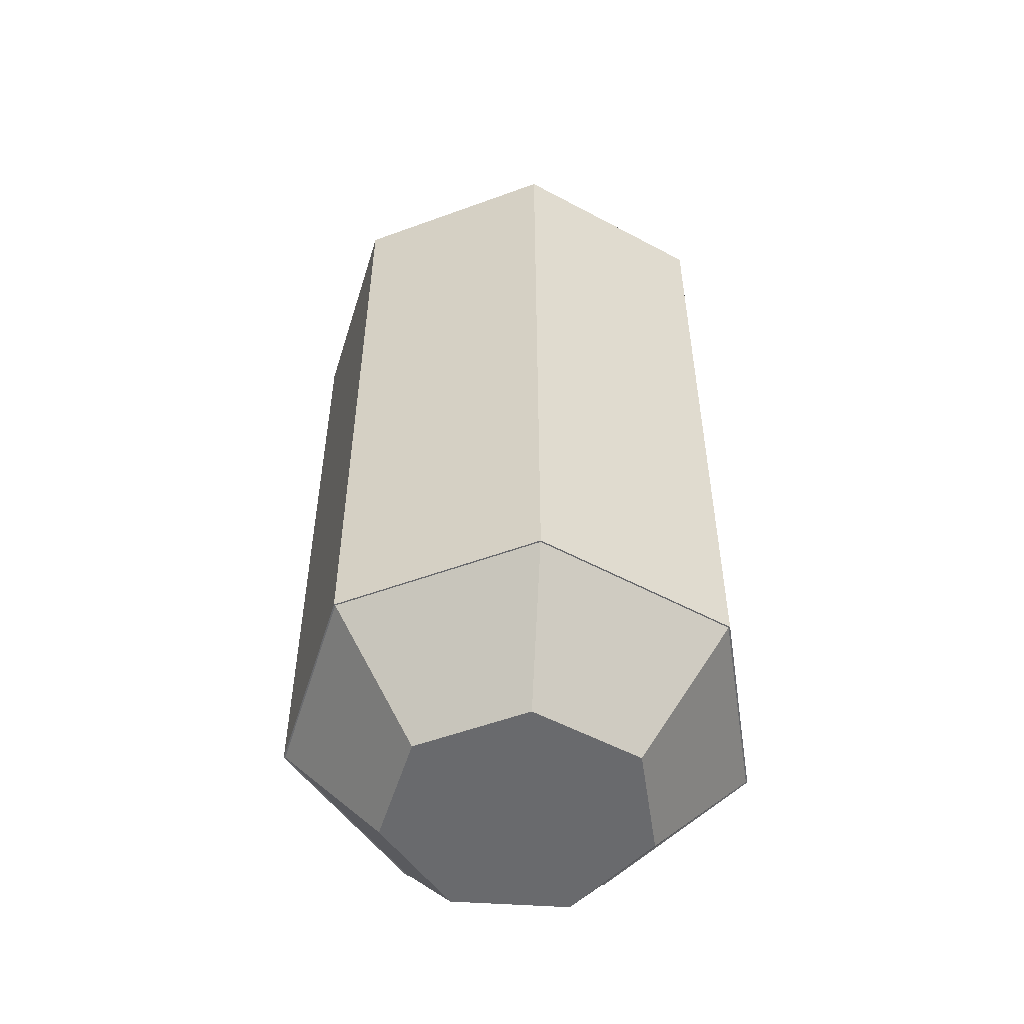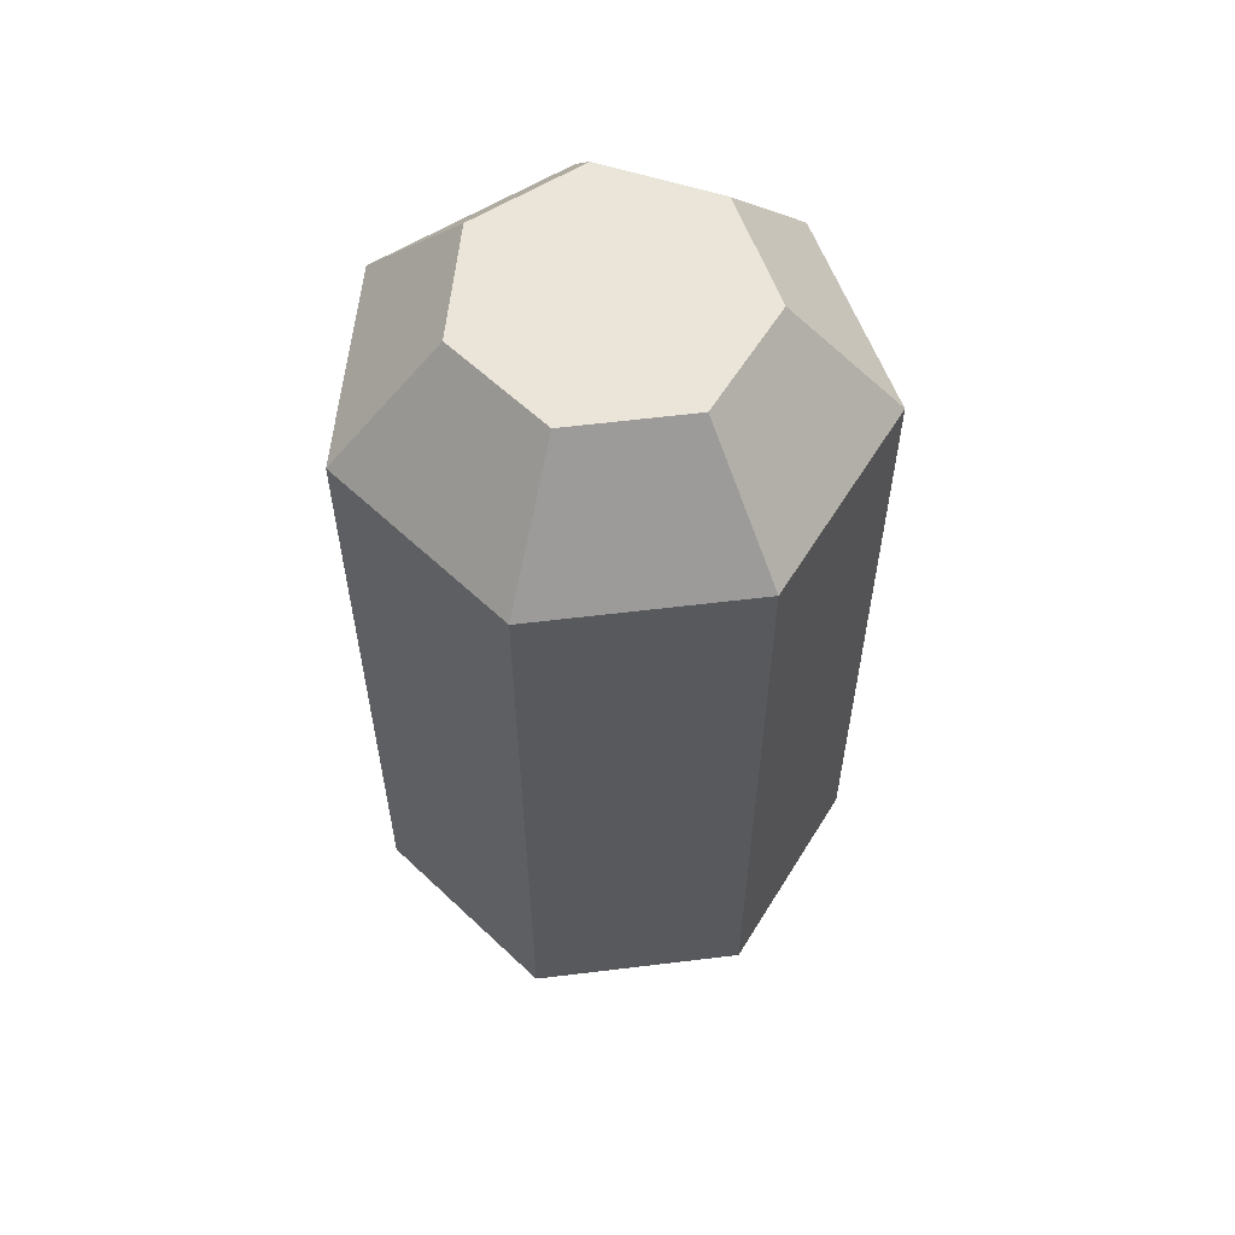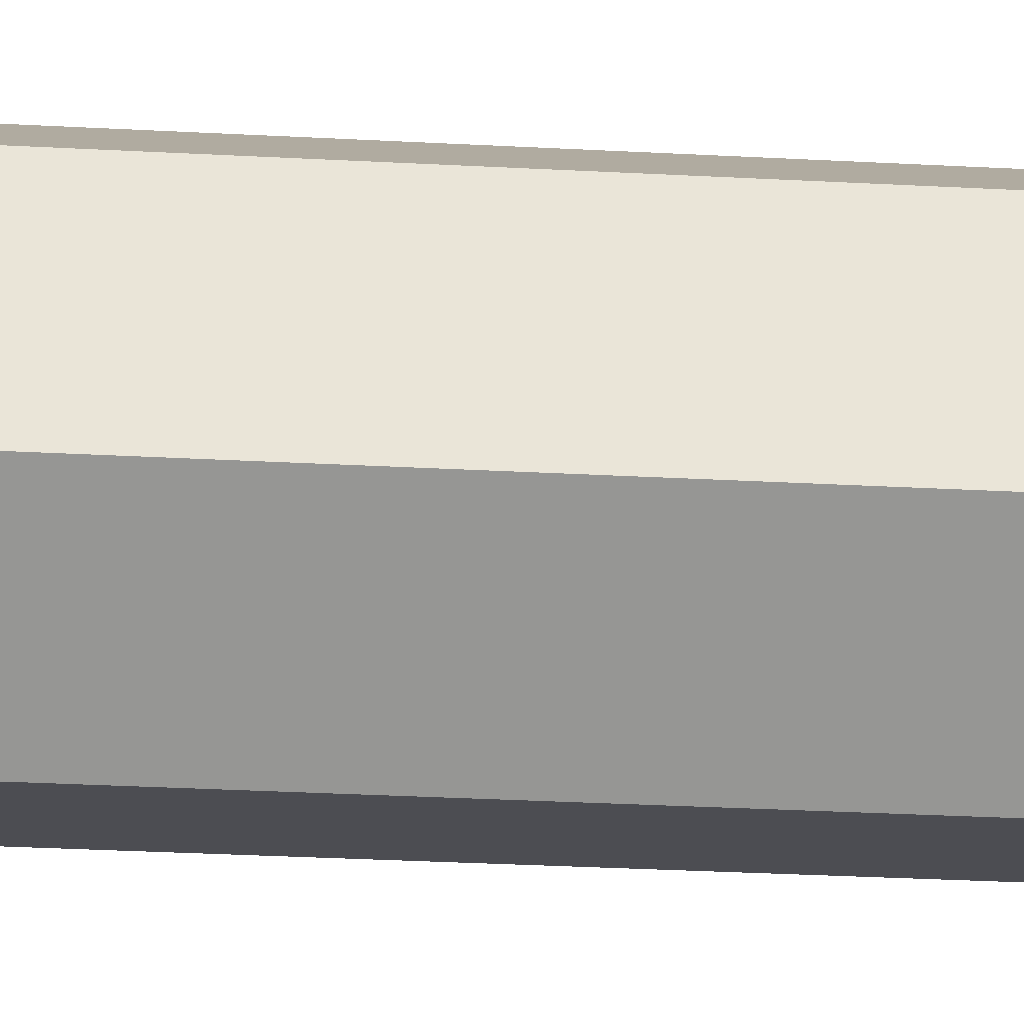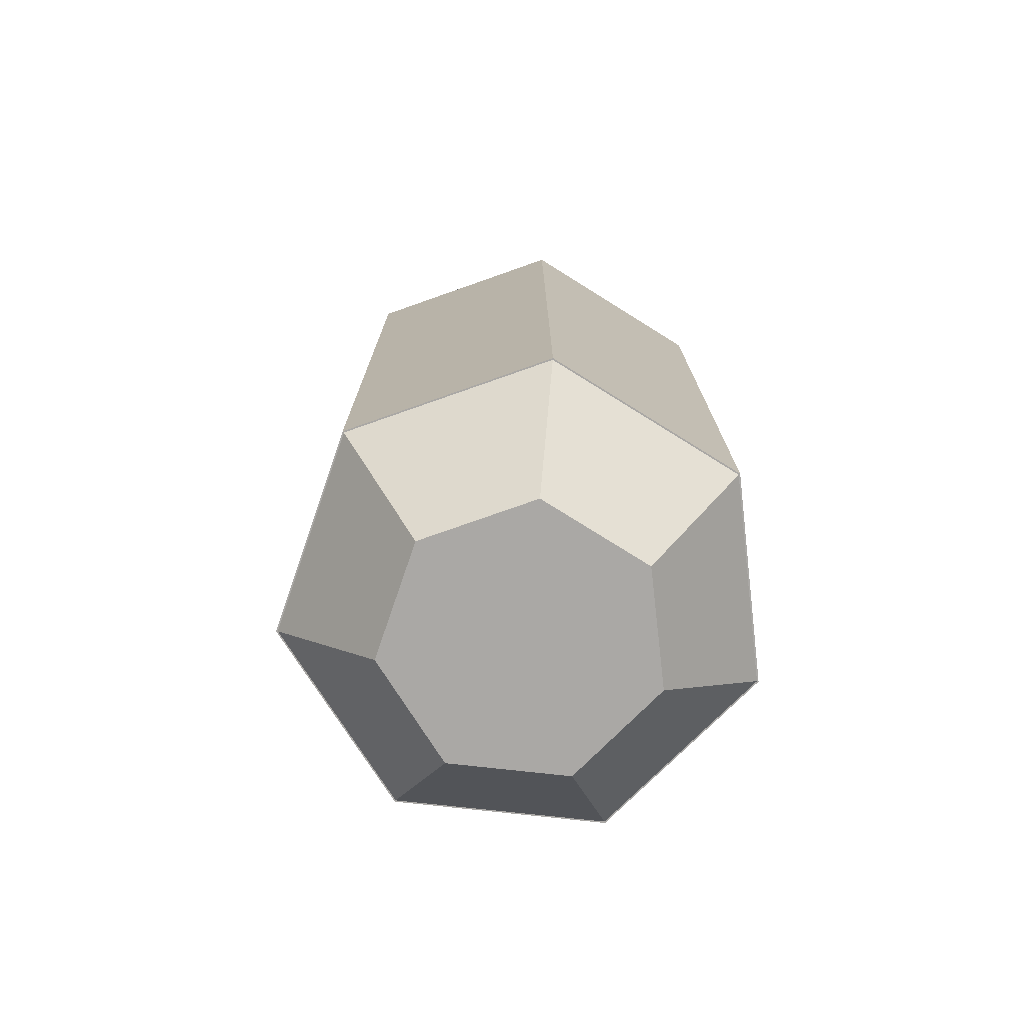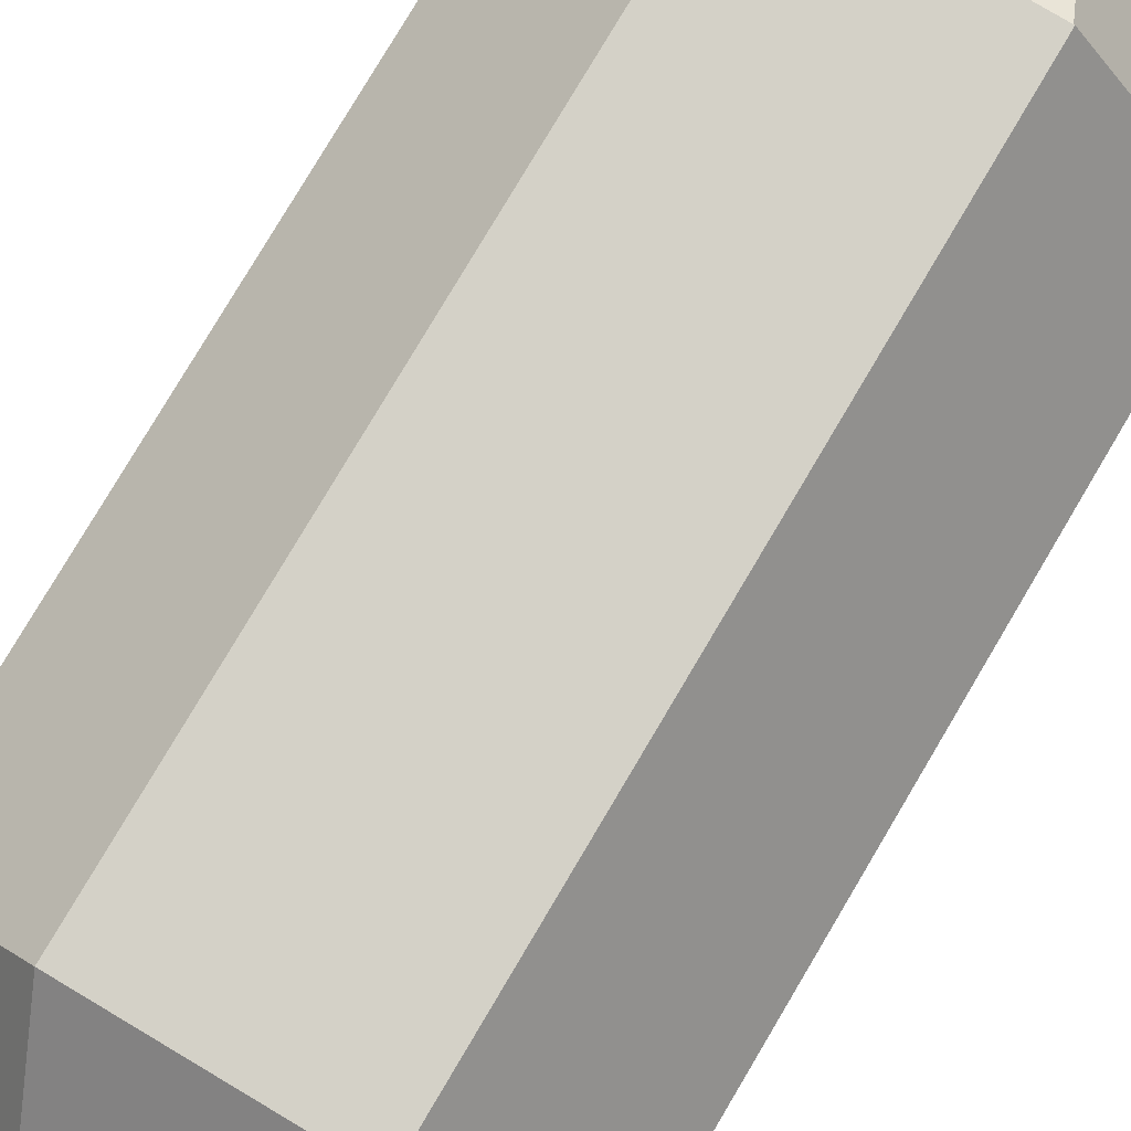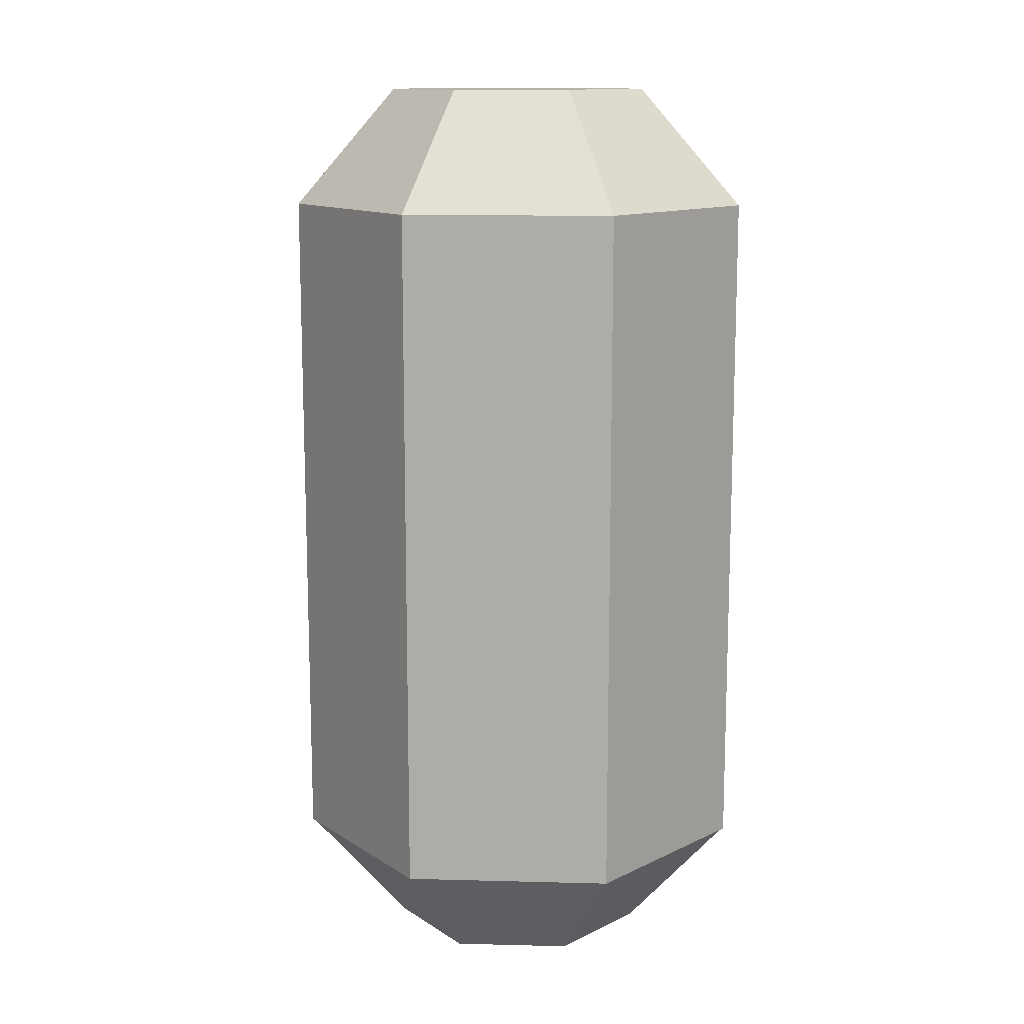
<metadata>
{"format":"obj","ext":"obj","renderer":"f3d","projection":"perspective","resolution":1024,"background":"white","views":[{"elev":-53.0,"azim":-132.8,"up":"+Y"},{"elev":58.8,"azim":147.1,"up":"+Y"},{"elev":-41.9,"azim":86.6,"up":"+Z"},{"elev":-75.2,"azim":-83.4,"up":"+Y"},{"elev":79.8,"azim":-149.3,"up":"+Z"},{"elev":12.7,"azim":-47.9,"up":"+Y"}]}
</metadata>
<code>
o cylinder
v 0 0.225 0
v 0 1.538 0
v 0.1956 0.225 0.4063
v 0.1956 1.538 0.4063
v 0.4396 0.225 0.1003
v 0.4396 1.538 0.1003
v 0.3525 0.225 -0.2811
v 0.3525 1.538 -0.2811
v 5.522e-17 0.225 -0.4509
v 5.522e-17 1.538 -0.4509
v -0.3525 0.225 -0.2811
v -0.3525 1.538 -0.2811
v -0.4396 0.225 0.1003
v -0.4396 1.538 0.1003
v -0.1956 0.225 0.4062
v -0.1956 1.538 0.4062
f 5 3 1
f 3 5 6 4
f 4 6 2
f 7 5 1
f 5 7 8 6
f 6 8 2
f 9 7 1
f 7 9 10 8
f 8 10 2
f 11 9 1
f 9 11 12 10
f 10 12 2
f 13 11 1
f 11 13 14 12
f 12 14 2
f 15 13 1
f 13 15 16 14
f 14 16 2
f 3 15 1
f 15 3 4 16
f 16 4 2
o sphere
v 0.1105 1.762 0.2248
v 0.1956 1.538 0.4062
v 0.2483 1.762 0.05306
v 0.4396 1.538 0.1003
v 0.1992 1.762 -0.161
v 0.3525 1.538 -0.2811
v 3.566e-17 1.762 -0.2563
v 5.522e-17 1.538 -0.4509
v -0.1992 1.762 -0.161
v -0.3525 1.538 -0.2811
v -0.2483 1.762 0.05306
v -0.4396 1.538 0.1003
v -0.1105 1.762 0.2248
v -0.1956 1.538 0.4062
f 17 18 20 19
f 19 20 22 21
f 21 22 24 23
f 23 24 26 25
f 25 26 28 27
f 27 28 30 29
f 29 30 18 17
f 24 22 20 18
f 18 30 28 26
f 26 24 18
f 23 21 19 17
f 17 29 27 25
f 25 23 17
o sphere
v -0.1105 0.003766 0.2248
v -0.1956 0.2285 0.4062
v -0.2483 0.003766 0.05306
v -0.4396 0.2285 0.1003
v -0.1992 0.003766 -0.161
v -0.3525 0.2285 -0.2811
v 2.163e-16 0.003766 -0.2563
v 1.692e-16 0.2285 -0.4509
v 0.1992 0.003766 -0.161
v 0.3525 0.2285 -0.2811
v 0.2483 0.003766 0.05306
v 0.4396 0.2285 0.1003
v 0.1105 0.003766 0.2248
v 0.1956 0.2285 0.4062
f 31 32 34 33
f 33 34 36 35
f 35 36 38 37
f 37 38 40 39
f 39 40 42 41
f 41 42 44 43
f 43 44 32 31
f 38 36 34 32
f 32 44 42 40
f 40 38 32
f 37 35 33 31
f 31 43 41 39
f 39 37 31

</code>
